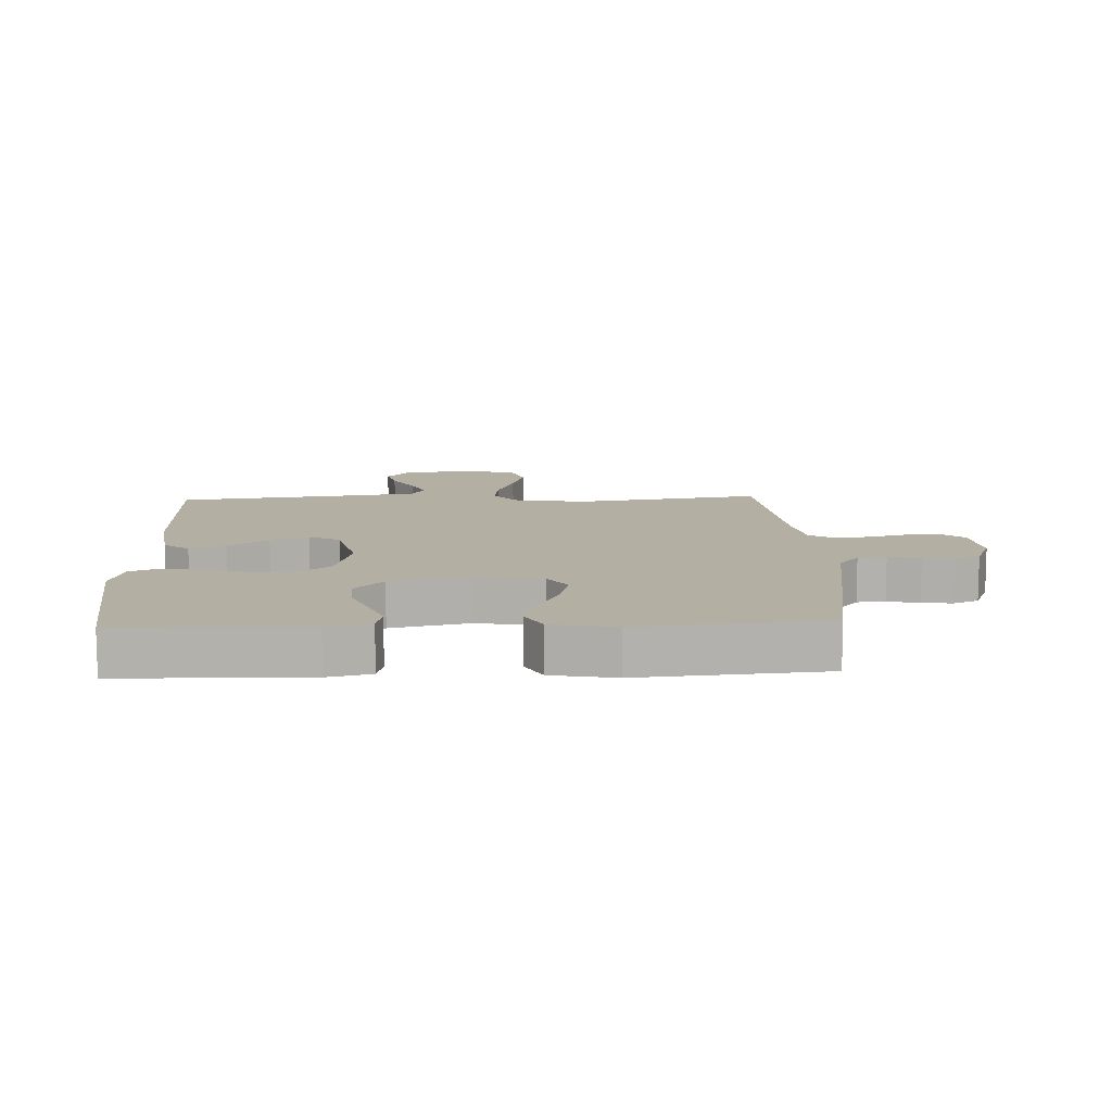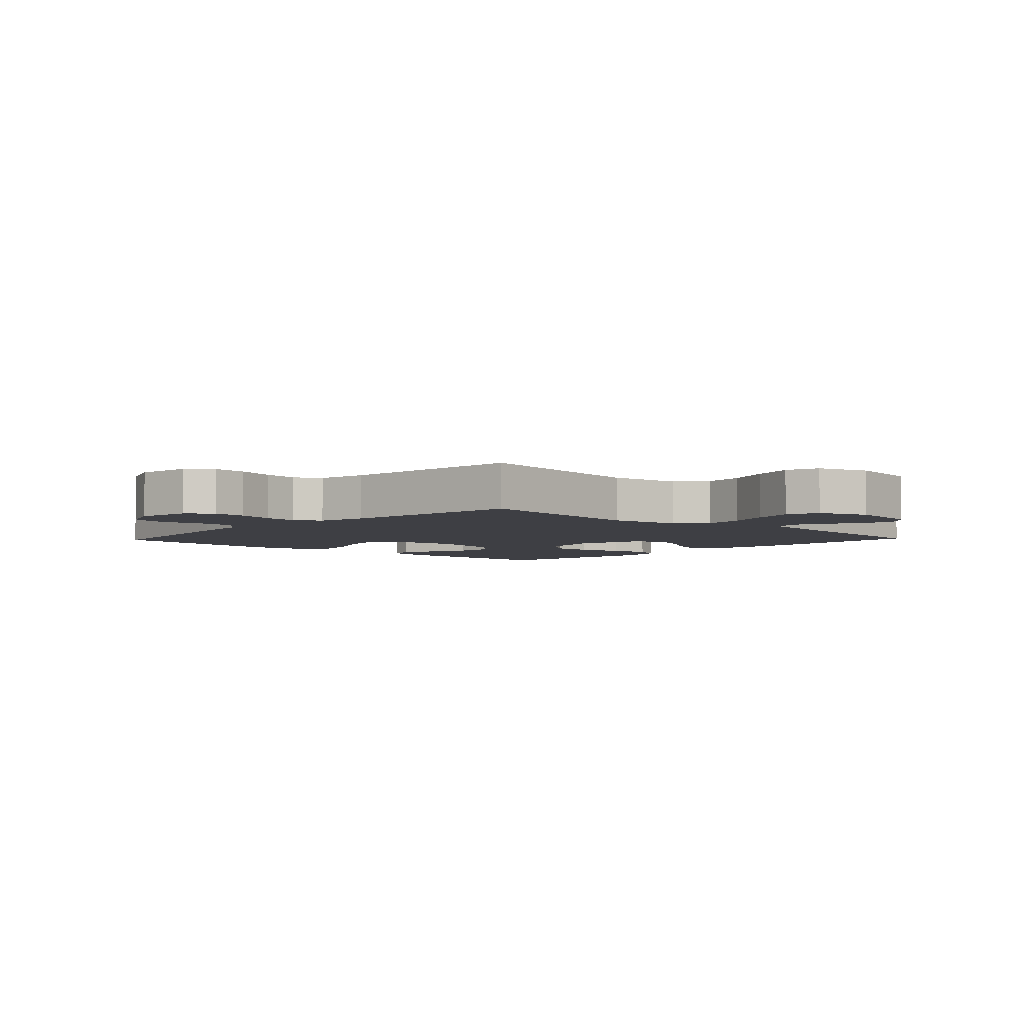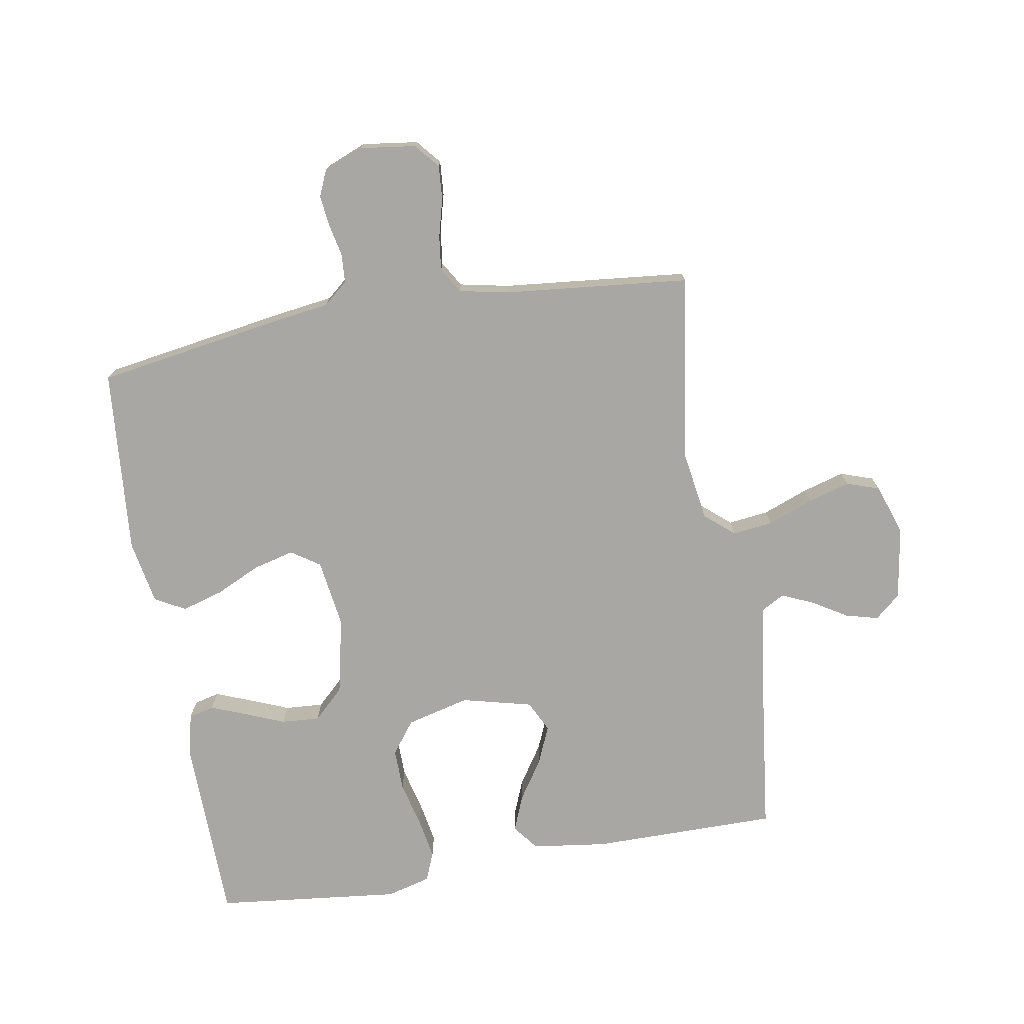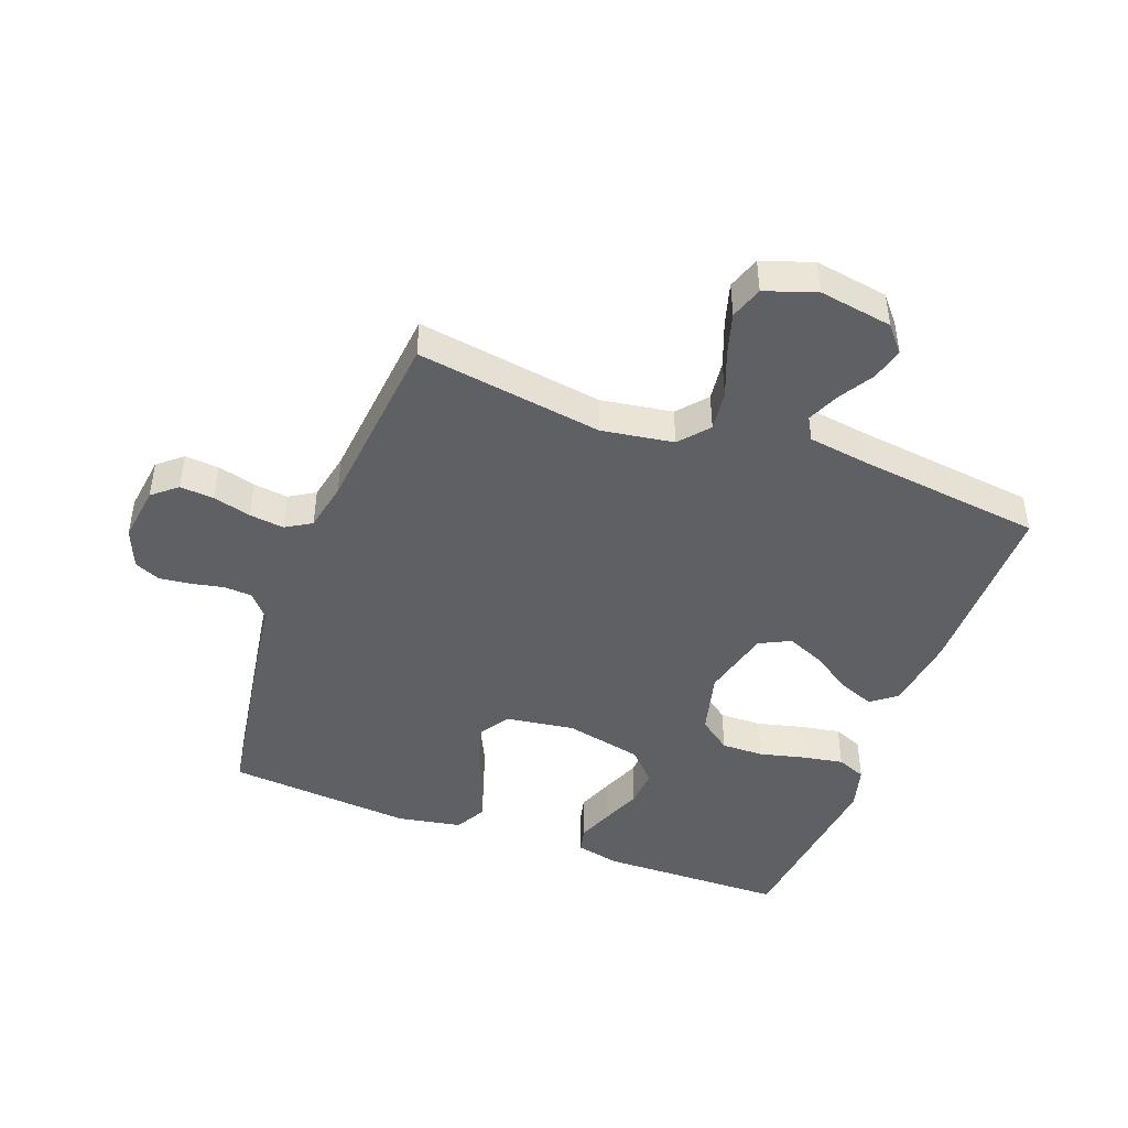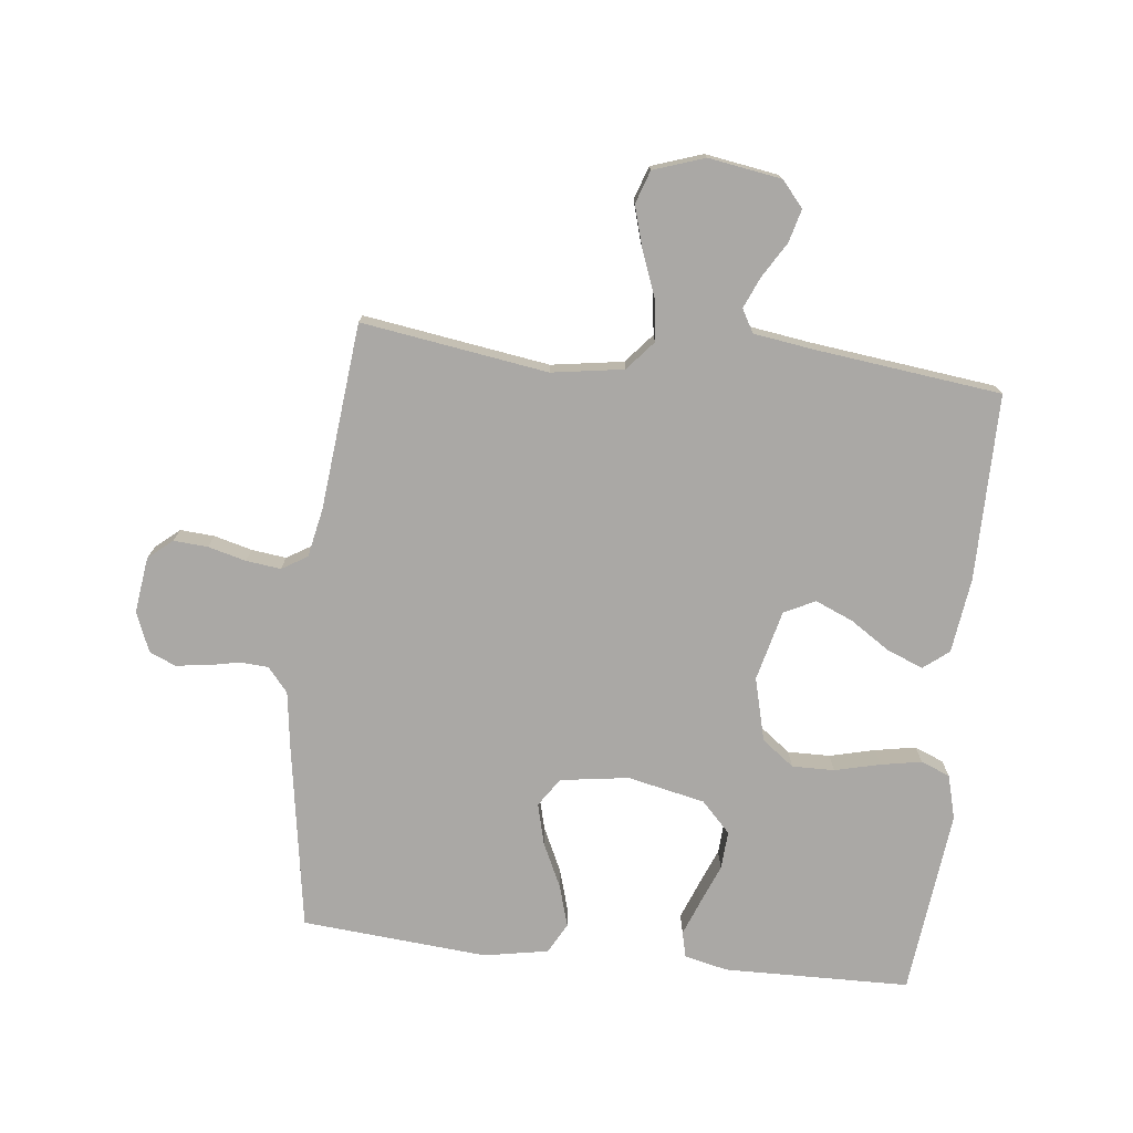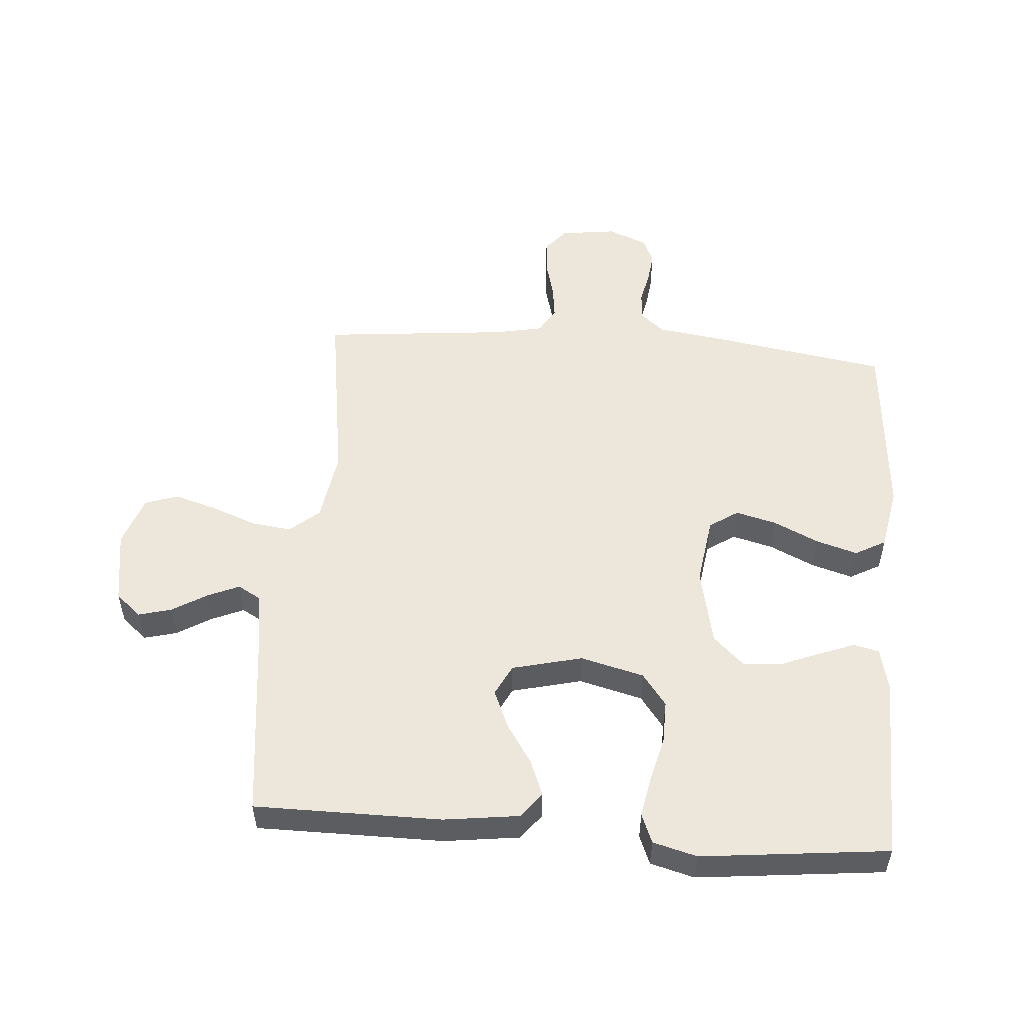
<metadata>
{"format":"obj","ext":"obj","renderer":"f3d","projection":"perspective","resolution":1024,"background":"white","views":[{"elev":11.2,"azim":-92.3,"up":"+Y"},{"elev":-4.5,"azim":46.6,"up":"+Y"},{"elev":-74.6,"azim":9.7,"up":"+Y"},{"elev":-45.2,"azim":69.5,"up":"+Y"},{"elev":-75.2,"azim":83.6,"up":"+Y"},{"elev":52.7,"azim":-175.5,"up":"+Y"}]}
</metadata>
<code>
v 0.5 0.07 0.5
v 0.455 0.07 0.2
v 0.473 0.07 0.084
v 0.52 0.07 0.044
v 0.585 0.07 0.052
v 0.658 0.07 0.08
v 0.726 0.07 0.1
v 0.779 0.07 0.082
v 0.807 0.07 0
v 0.788 0.07 -0.118
v 0.747 0.07 -0.153
v 0.694 0.07 -0.139
v 0.638 0.07 -0.105
v 0.587 0.07 -0.083
v 0.55 0.07 -0.104
v 0.536 0.07 -0.2
v 0.5 0.07 -0.5
v 0.2 0.07 -0.5
v 0.079 0.07 -0.484
v 0.047 0.07 -0.443
v 0.07 0.07 -0.385
v 0.112 0.07 -0.321
v 0.138 0.07 -0.26
v 0.113 0.07 -0.21
v 0 0.07 -0.182
v -0.102 0.07 -0.208
v -0.141 0.07 -0.26
v -0.14 0.07 -0.328
v -0.122 0.07 -0.401
v -0.11 0.07 -0.467
v -0.129 0.07 -0.514
v -0.2 0.07 -0.533
v -0.5 0.07 -0.5
v -0.506 0.07 -0.2
v -0.49 0.07 -0.13
v -0.449 0.07 -0.12
v -0.392 0.07 -0.142
v -0.328 0.07 -0.168
v -0.266 0.07 -0.172
v -0.217 0.07 -0.125
v -0.19 0.07 0
v -0.206 0.07 0.11
v -0.252 0.07 0.141
v -0.318 0.07 0.124
v -0.39 0.07 0.09
v -0.457 0.07 0.07
v -0.506 0.07 0.097
v -0.525 0.07 0.2
v -0.5 0.07 0.5
v -0.2 0.07 0.548
v -0.107 0.07 0.561
v -0.068 0.07 0.594
v -0.065 0.07 0.64
v -0.076 0.07 0.692
v -0.082 0.07 0.742
v -0.064 0.07 0.784
v 0 0.07 0.81
v 0.09 0.07 0.798
v 0.123 0.07 0.759
v 0.119 0.07 0.704
v 0.103 0.07 0.643
v 0.096 0.07 0.587
v 0.121 0.07 0.546
v 0.2 0.07 0.53
v 0.5 0 0.5
v 0.455 0 0.2
v 0.473 0 0.084
v 0.52 0 0.044
v 0.585 0 0.052
v 0.658 0 0.08
v 0.726 0 0.1
v 0.779 0 0.082
v 0.807 0 0
v 0.788 0 -0.118
v 0.747 0 -0.153
v 0.694 0 -0.139
v 0.638 0 -0.105
v 0.587 0 -0.083
v 0.55 0 -0.104
v 0.536 0 -0.2
v 0.5 0 -0.5
v 0.2 0 -0.5
v 0.079 0 -0.484
v 0.047 0 -0.443
v 0.07 0 -0.385
v 0.112 0 -0.321
v 0.138 0 -0.26
v 0.113 0 -0.21
v 0 0 -0.182
v -0.102 0 -0.208
v -0.141 0 -0.26
v -0.14 0 -0.328
v -0.122 0 -0.401
v -0.11 0 -0.467
v -0.129 0 -0.514
v -0.2 0 -0.533
v -0.5 0 -0.5
v -0.506 0 -0.2
v -0.49 0 -0.13
v -0.449 0 -0.12
v -0.392 0 -0.142
v -0.328 0 -0.168
v -0.266 0 -0.172
v -0.217 0 -0.125
v -0.19 0 0
v -0.206 0 0.11
v -0.252 0 0.141
v -0.318 0 0.124
v -0.39 0 0.09
v -0.457 0 0.07
v -0.506 0 0.097
v -0.525 0 0.2
v -0.5 0 0.5
v -0.2 0 0.548
v -0.107 0 0.561
v -0.068 0 0.594
v -0.065 0 0.64
v -0.076 0 0.692
v -0.082 0 0.742
v -0.064 0 0.784
v 0 0 0.81
v 0.09 0 0.798
v 0.123 0 0.759
v 0.119 0 0.704
v 0.103 0 0.643
v 0.096 0 0.587
v 0.121 0 0.546
v 0.2 0 0.53
f 59 60 61
f 58 59 61
f 57 58 61
f 56 57 61
f 55 56 61
f 54 55 61
f 53 54 61
f 52 53 61 62
f 51 52 62 63
f 51 63 64
f 50 51 64
f 49 50 64
f 48 49 64
f 47 48 64
f 46 47 64
f 45 46 64
f 44 45 64
f 36 37 38
f 35 36 38
f 34 35 38
f 33 34 38
f 32 33 38
f 31 32 38
f 30 31 38
f 29 30 38
f 28 29 38
f 27 28 38 39
f 26 27 39 40
f 20 21 22
f 19 20 22
f 18 19 22
f 17 18 22
f 16 17 22
f 15 16 22 23
f 14 15 23 24
f 11 12 13
f 10 11 13
f 9 10 13
f 8 9 13
f 7 8 13
f 6 7 13
f 5 6 13
f 4 5 13 14
f 14 24 25
f 4 14 25
f 3 4 25
f 43 44 64 1
f 26 40 41
f 25 26 41
f 3 25 41
f 2 3 41
f 2 41 42
f 1 2 42 43
f 125 124 123
f 125 123 122
f 125 122 121
f 125 121 120
f 125 120 119
f 125 119 118
f 125 118 117
f 126 125 117 116
f 127 126 116 115
f 128 127 115
f 128 115 114
f 128 114 113
f 128 113 112
f 128 112 111
f 128 111 110
f 128 110 109
f 128 109 108
f 102 101 100
f 102 100 99
f 102 99 98
f 102 98 97
f 102 97 96
f 102 96 95
f 102 95 94
f 102 94 93
f 102 93 92
f 103 102 92 91
f 104 103 91 90
f 86 85 84
f 86 84 83
f 86 83 82
f 86 82 81
f 86 81 80
f 87 86 80 79
f 88 87 79 78
f 77 76 75
f 77 75 74
f 77 74 73
f 77 73 72
f 77 72 71
f 77 71 70
f 77 70 69
f 78 77 69 68
f 89 88 78
f 89 78 68
f 89 68 67
f 65 128 108 107
f 105 104 90
f 105 90 89
f 105 89 67
f 105 67 66
f 106 105 66
f 107 106 66 65
f 1 65 66 2
f 2 66 67 3
f 3 67 68 4
f 4 68 69 5
f 5 69 70 6
f 6 70 71 7
f 7 71 72 8
f 8 72 73 9
f 9 73 74 10
f 10 74 75 11
f 11 75 76 12
f 12 76 77 13
f 13 77 78 14
f 14 78 79 15
f 15 79 80 16
f 16 80 81 17
f 17 81 82 18
f 18 82 83 19
f 19 83 84 20
f 20 84 85 21
f 21 85 86 22
f 22 86 87 23
f 23 87 88 24
f 24 88 89 25
f 25 89 90 26
f 26 90 91 27
f 27 91 92 28
f 28 92 93 29
f 29 93 94 30
f 30 94 95 31
f 31 95 96 32
f 32 96 97 33
f 33 97 98 34
f 34 98 99 35
f 35 99 100 36
f 36 100 101 37
f 37 101 102 38
f 38 102 103 39
f 39 103 104 40
f 40 104 105 41
f 41 105 106 42
f 42 106 107 43
f 43 107 108 44
f 44 108 109 45
f 45 109 110 46
f 46 110 111 47
f 47 111 112 48
f 48 112 113 49
f 49 113 114 50
f 50 114 115 51
f 51 115 116 52
f 52 116 117 53
f 53 117 118 54
f 54 118 119 55
f 55 119 120 56
f 56 120 121 57
f 57 121 122 58
f 58 122 123 59
f 59 123 124 60
f 60 124 125 61
f 61 125 126 62
f 62 126 127 63
f 63 127 128 64
f 64 128 65 1

</code>
